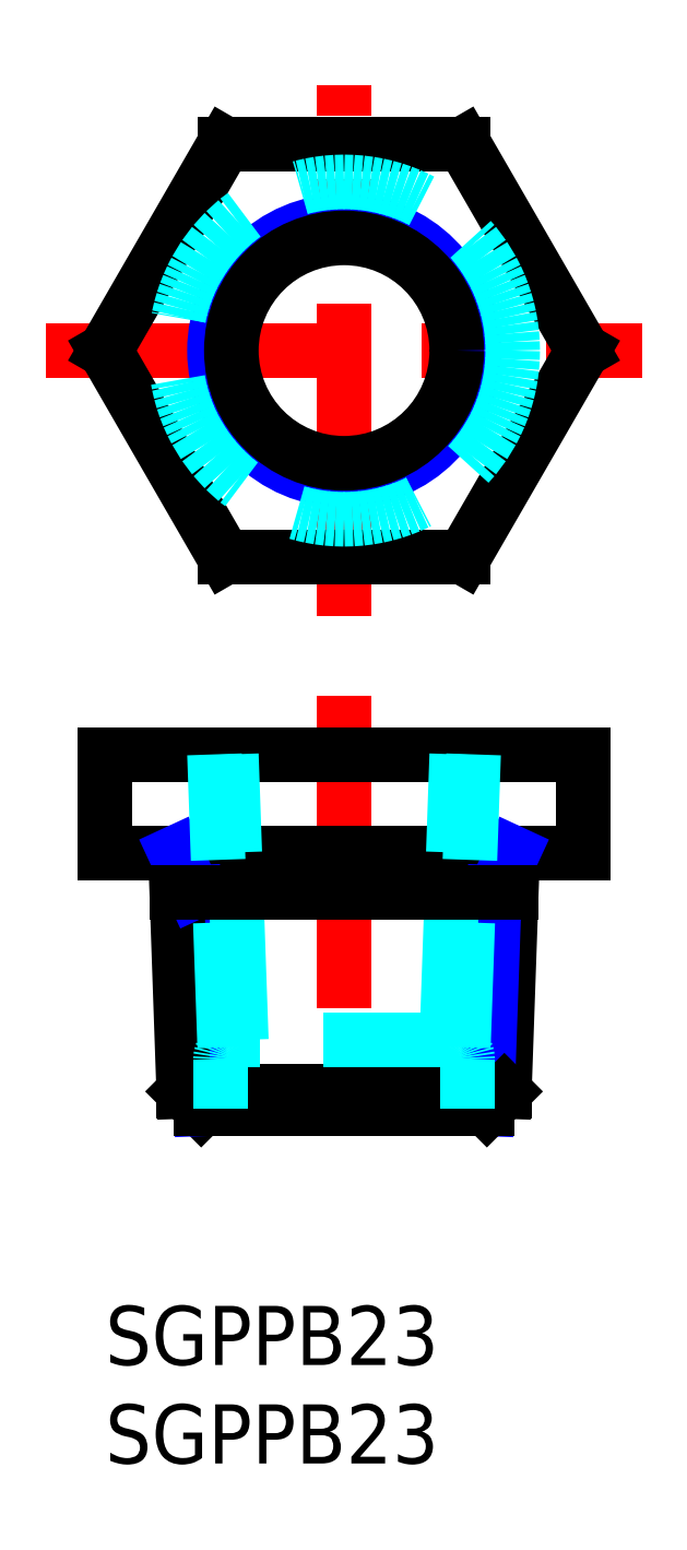
<metadata>
{"format":"dxf","ext":"dxf","renderer":"ezdxf+matplotlib","layout":"modelspace","background":"white","min_lineweight":24,"dpi":150}
</metadata>
<code>
0
SECTION
2
ENTITIES
0
INSERT
8
MSM_CONTINUOUS
2
*U4
10
0
20
0
30
0
0
INSERT
8
MSM_CONTINUOUS
2
*U5
10
0
20
0
30
0
0
LINE
8
MSM_CENTER
10
12.12
20
31
30
0
11
12.12
21
7
31
0
0
LINE
8
MSM_CONTINUOUS
10
24.25
20
28
30
0
11
24.25
21
23
31
0
0
LINE
8
MSM_CONTINUOUS
10
0
20
28
30
0
11
24.25
21
28
31
0
0
LINE
8
MSM_CONTINUOUS
10
24.25
20
23
30
0
11
0
21
23
31
0
0
LINE
8
MSM_CONTINUOUS
10
0
20
28
30
0
11
0
21
23
31
0
0
LINE
8
MSM_CONTINUOUS
10
18.19
20
28
30
0
11
18.19
21
23
31
0
0
LINE
8
MSM_CONTINUOUS
10
6.062
20
28
30
0
11
6.062
21
23
31
0
0
LINE
8
MSM_CENTER
10
-3
20
48.5
30
0
11
27.25
21
48.5
31
0
0
LINE
8
MSM_CENTER
10
12.12
20
35
30
0
11
12.12
21
62
31
0
0
LINE
8
MSM_CONTINUOUS
10
18.19
20
38
30
0
11
24.25
21
48.5
31
0
0
LINE
8
MSM_CONTINUOUS
10
24.25
20
48.5
30
0
11
18.19
21
59
31
0
0
LINE
8
MSM_CONTINUOUS
10
18.19
20
59
30
0
11
6.062
21
59
31
0
0
LINE
8
MSM_CONTINUOUS
10
6.062
20
59
30
0
11
0
21
48.5
31
0
0
LINE
8
MSM_CONTINUOUS
10
0
20
48.5
30
0
11
6.062
21
38
31
0
0
LINE
8
MSM_CONTINUOUS
10
6.062
20
38
30
0
11
18.19
21
38
31
0
0
LINE
8
MSM_CONTINUOUS
10
20.26
20
10.89
30
0
11
3.984
21
10.89
31
0
0
LINE
8
MSM_CONTINUOUS
10
3.984
20
10.89
30
0
11
4.871
21
10
31
0
0
LINE
8
MSM_CONTINUOUS
10
20.26
20
10.89
30
0
11
20.69
21
23
31
0
0
LINE
8
MSM_NARROW
10
19.38
20
10
30
0
11
19.76
21
21
31
0
0
LINE
8
MSM_NARROW
10
4.871
20
10
30
0
11
4.487
21
21
31
0
0
LINE
8
MSM_CONTINUOUS
10
4.871
20
10
30
0
11
19.38
21
10
31
0
0
LINE
8
MSM_CONTINUOUS
10
20.26
20
10.89
30
0
11
19.38
21
10
31
0
0
LINE
8
MSM_CONTINUOUS
10
3.984
20
10.89
30
0
11
3.561
21
23
31
0
0
LINE
8
MSM_NARROW
10
3.561
20
23
30
0
11
4.487
21
21
31
0
0
LINE
8
MSM_NARROW
10
20.69
20
23
30
0
11
19.76
21
21
31
0
0
CIRCLE
8
MSM_NARROW
10
12.12
20
48.5
30
0
40
6.579
0
CIRCLE
8
MSM_CONTINUOUS
10
12.12
20
48.5
30
0
40
5.723
0
LINE
8
MSM_DASHED
10
6.908
20
13.5
30
0
11
6.402
21
28
31
0
0
LINE
8
MSM_DASHED
10
17.34
20
13.5
30
0
11
17.85
21
28
31
0
0
LINE
8
MSM_DASHED
10
18.18
20
13.12
30
0
11
18.7
21
28
31
0
0
LINE
8
MSM_DASHED
10
6.065
20
13.12
30
0
11
5.546
21
28
31
0
0
ARC
8
MSM_DASHED
10
6.848
20
12.5
30
0
40
1
50
90
51
180
0
ARC
8
MSM_DASHED
10
17.4
20
12.5
30
0
40
1
50
0
51
90
0
LINE
8
MSM_DASHED
10
5.848
20
12.5
30
0
11
5.848
21
10
31
0
0
LINE
8
MSM_DASHED
10
18.4
20
10
30
0
11
18.4
21
12.5
31
0
0
LINE
8
MSM_DASHED
10
17.4
20
13.5
30
0
11
6.848
21
13.5
31
0
0
CIRCLE
8
MSM_DASHED
10
12.12
20
48.5
30
0
40
8.563
0
LINE
8
MSM_CONTINUOUS
10
3.631
20
21
30
0
11
20.62
21
21
31
0
0
VIEWPORT
8
0
10
143.6
20
100.1
30
0
40
558.7
41
222.2
68
     1
69
     1
0
VIEWPORT
8
MSM_CONTINUOUS
10
128.5
20
97.5
30
0
40
205.6
41
156
68
     2
69
     2
0
ENDSEC
0
EOF

</code>
